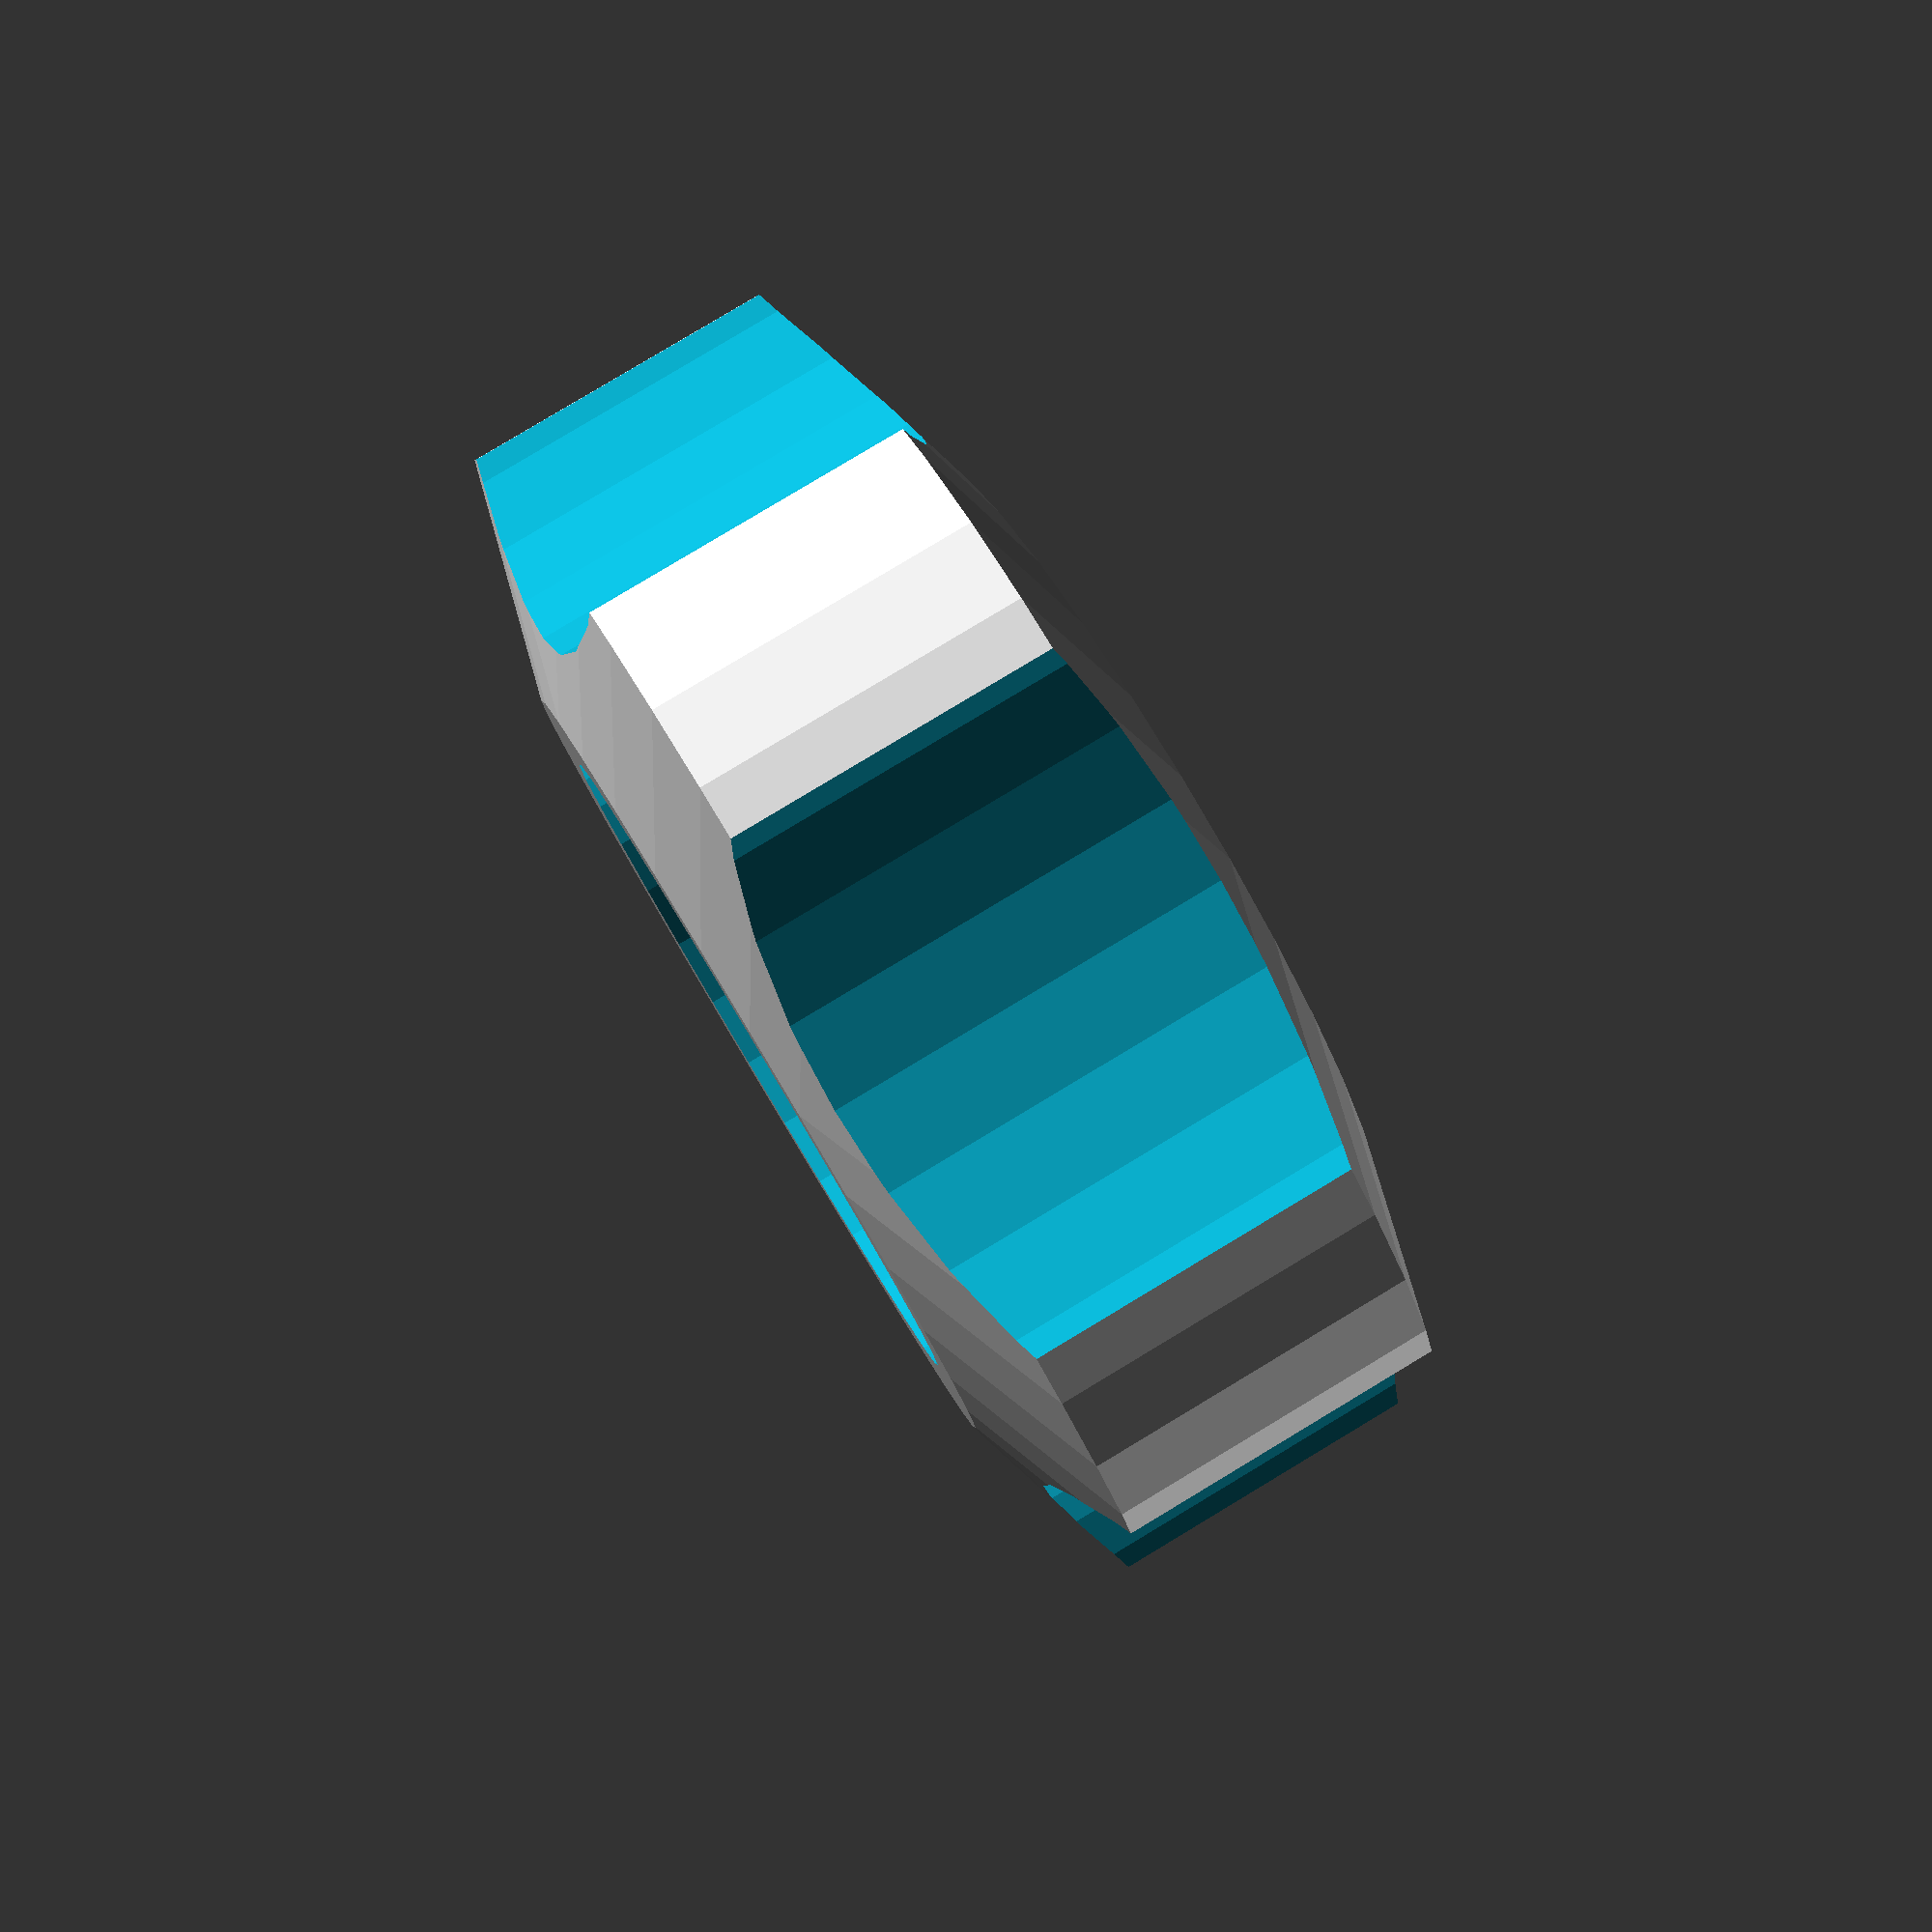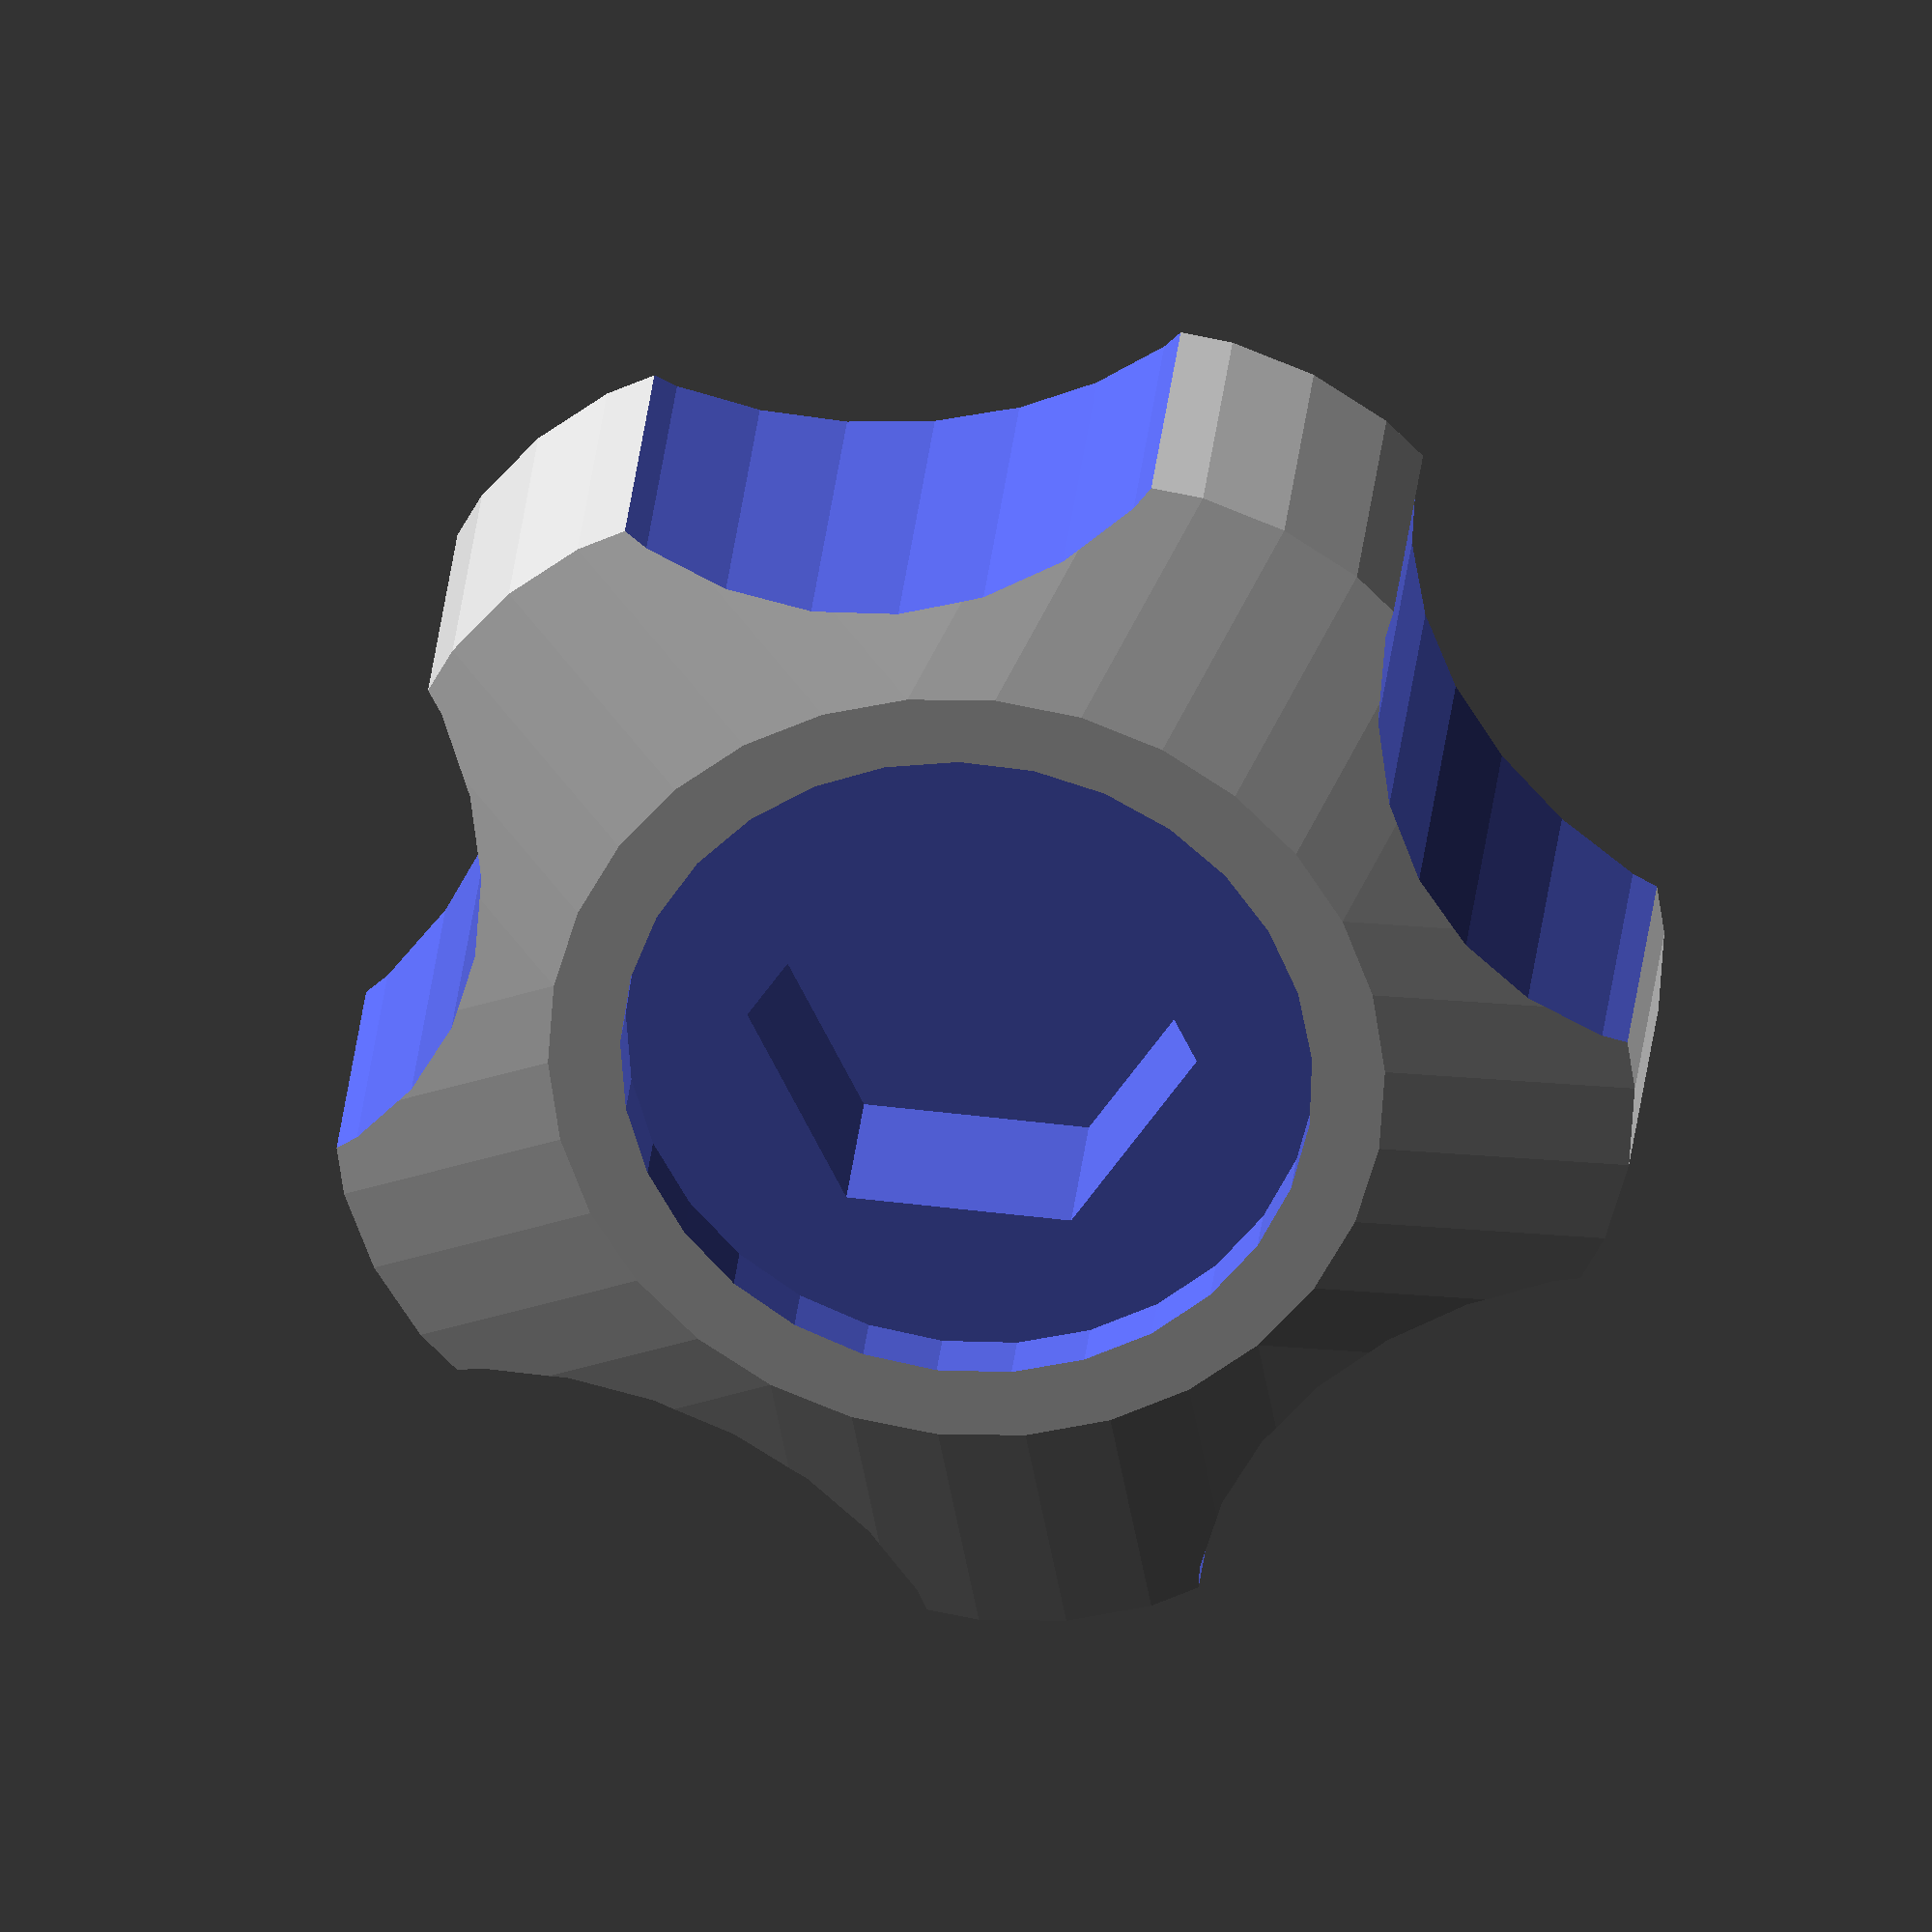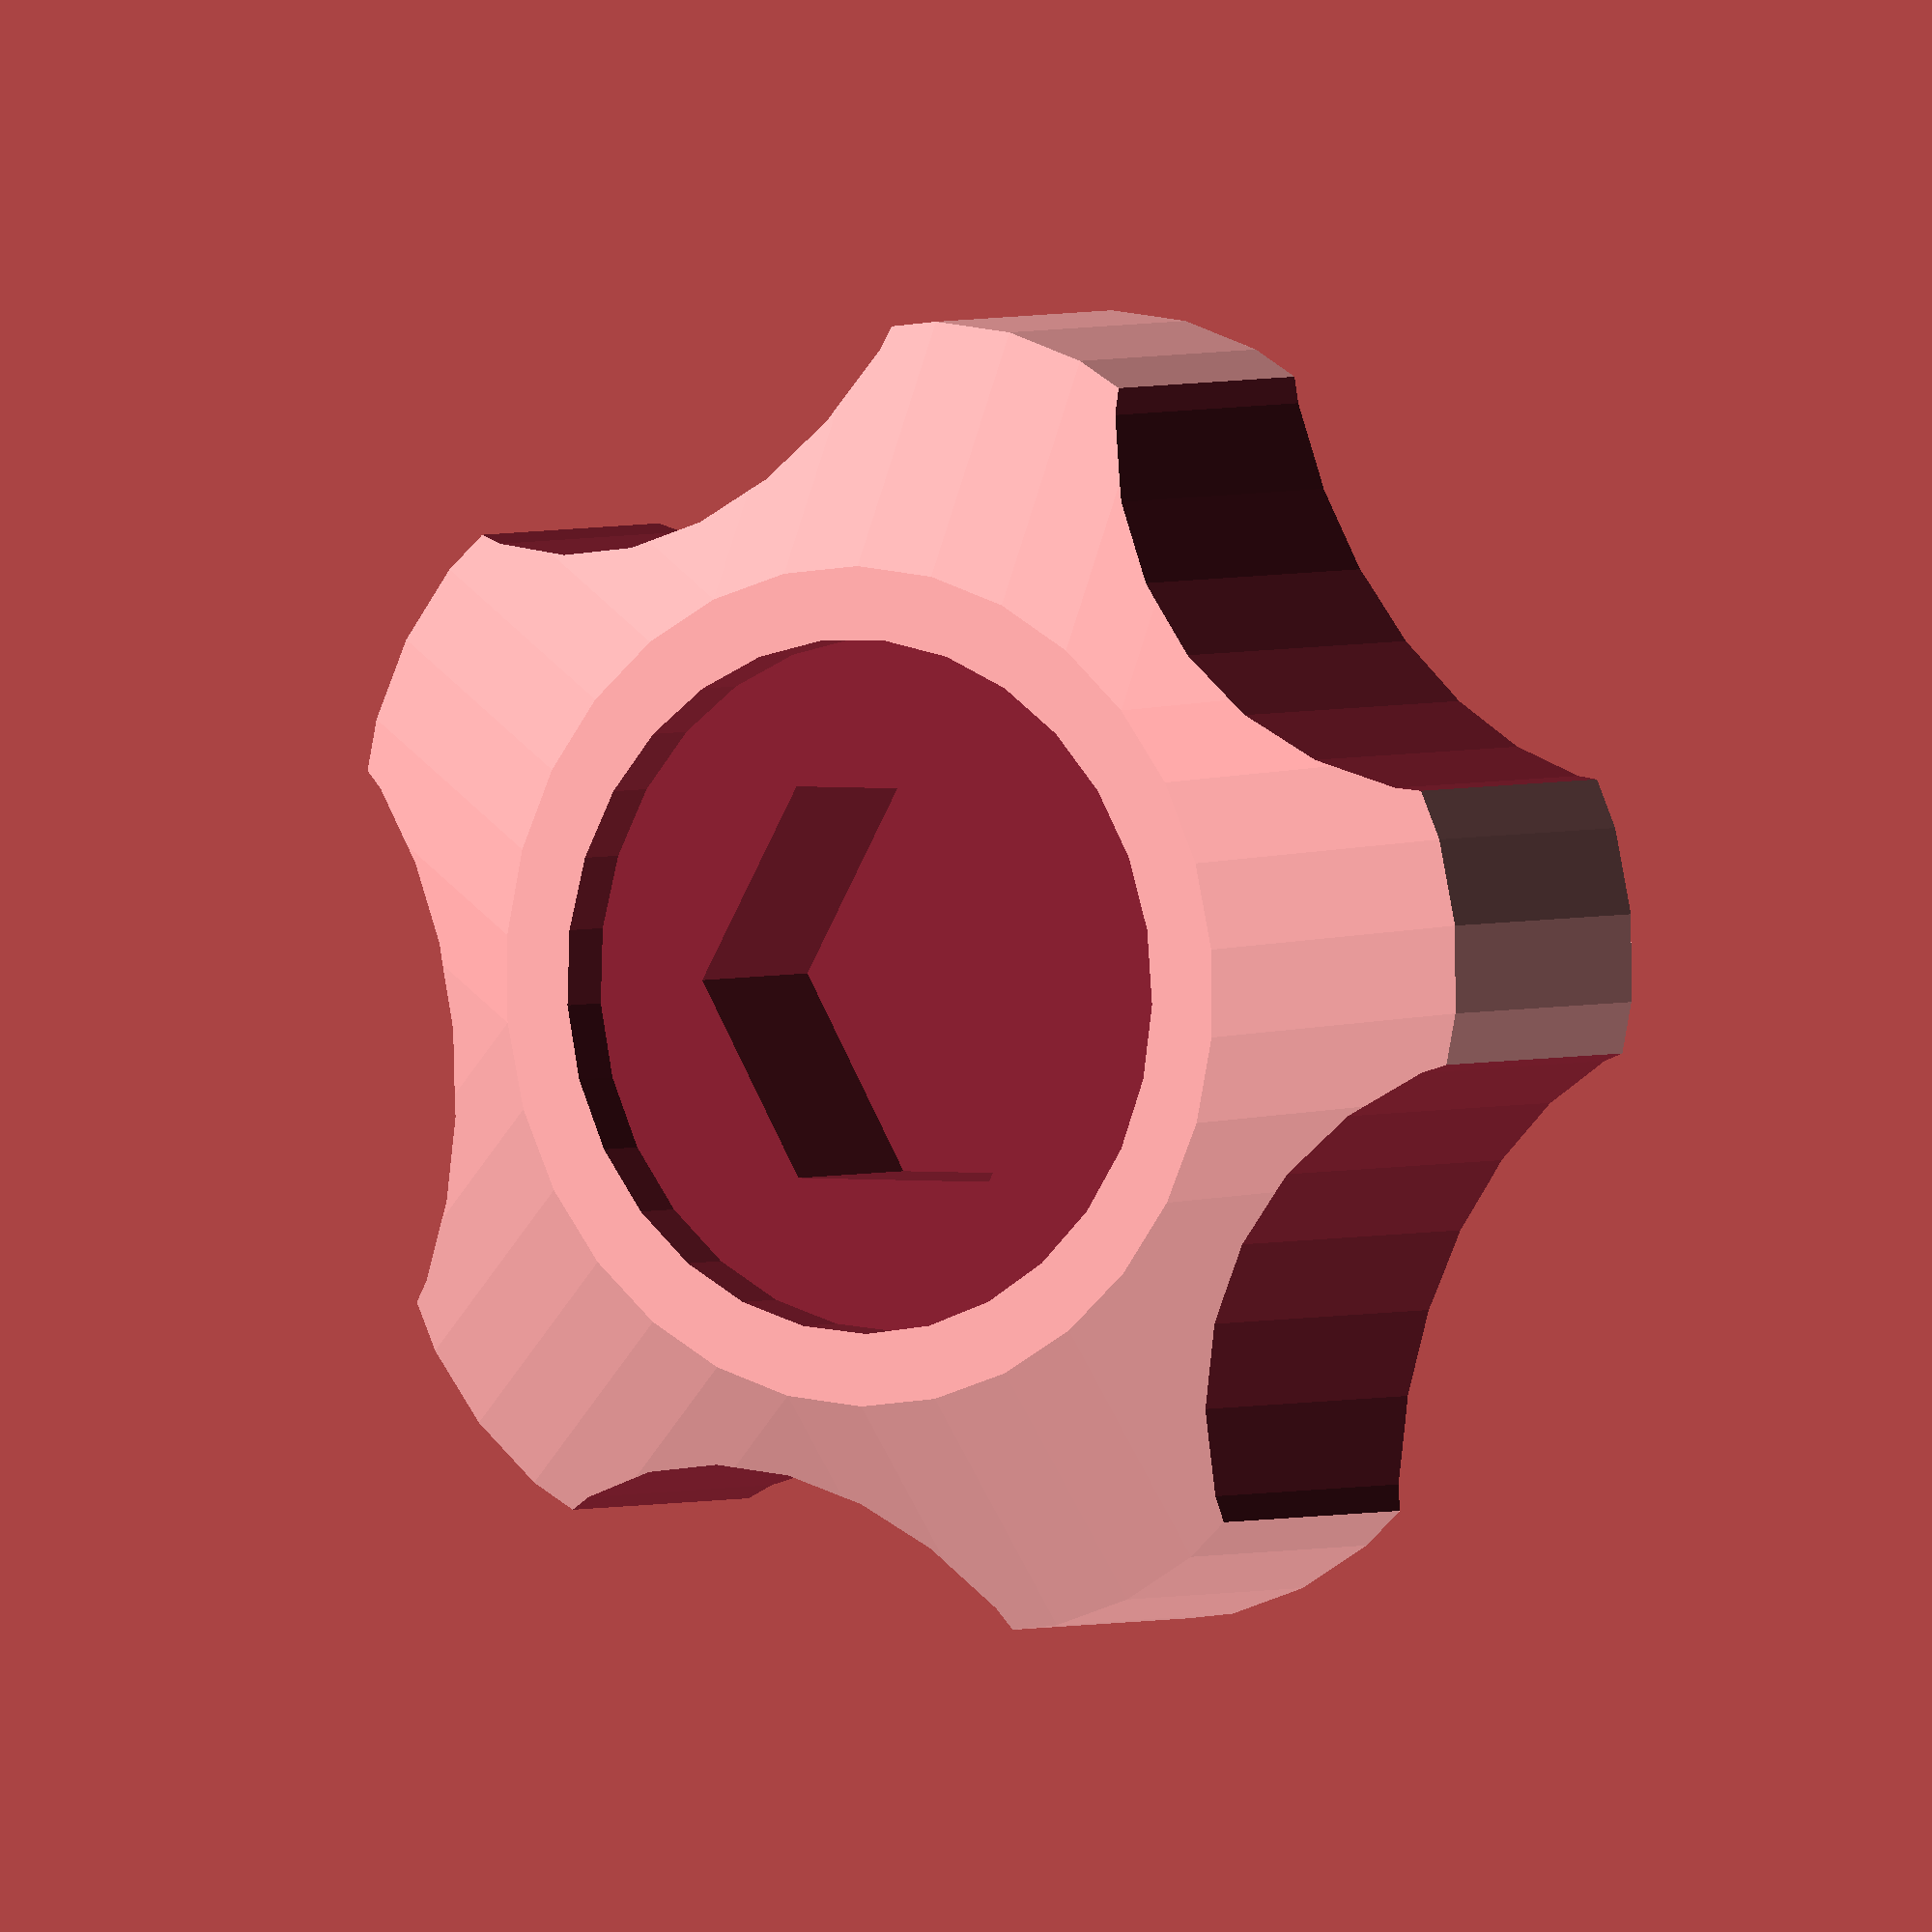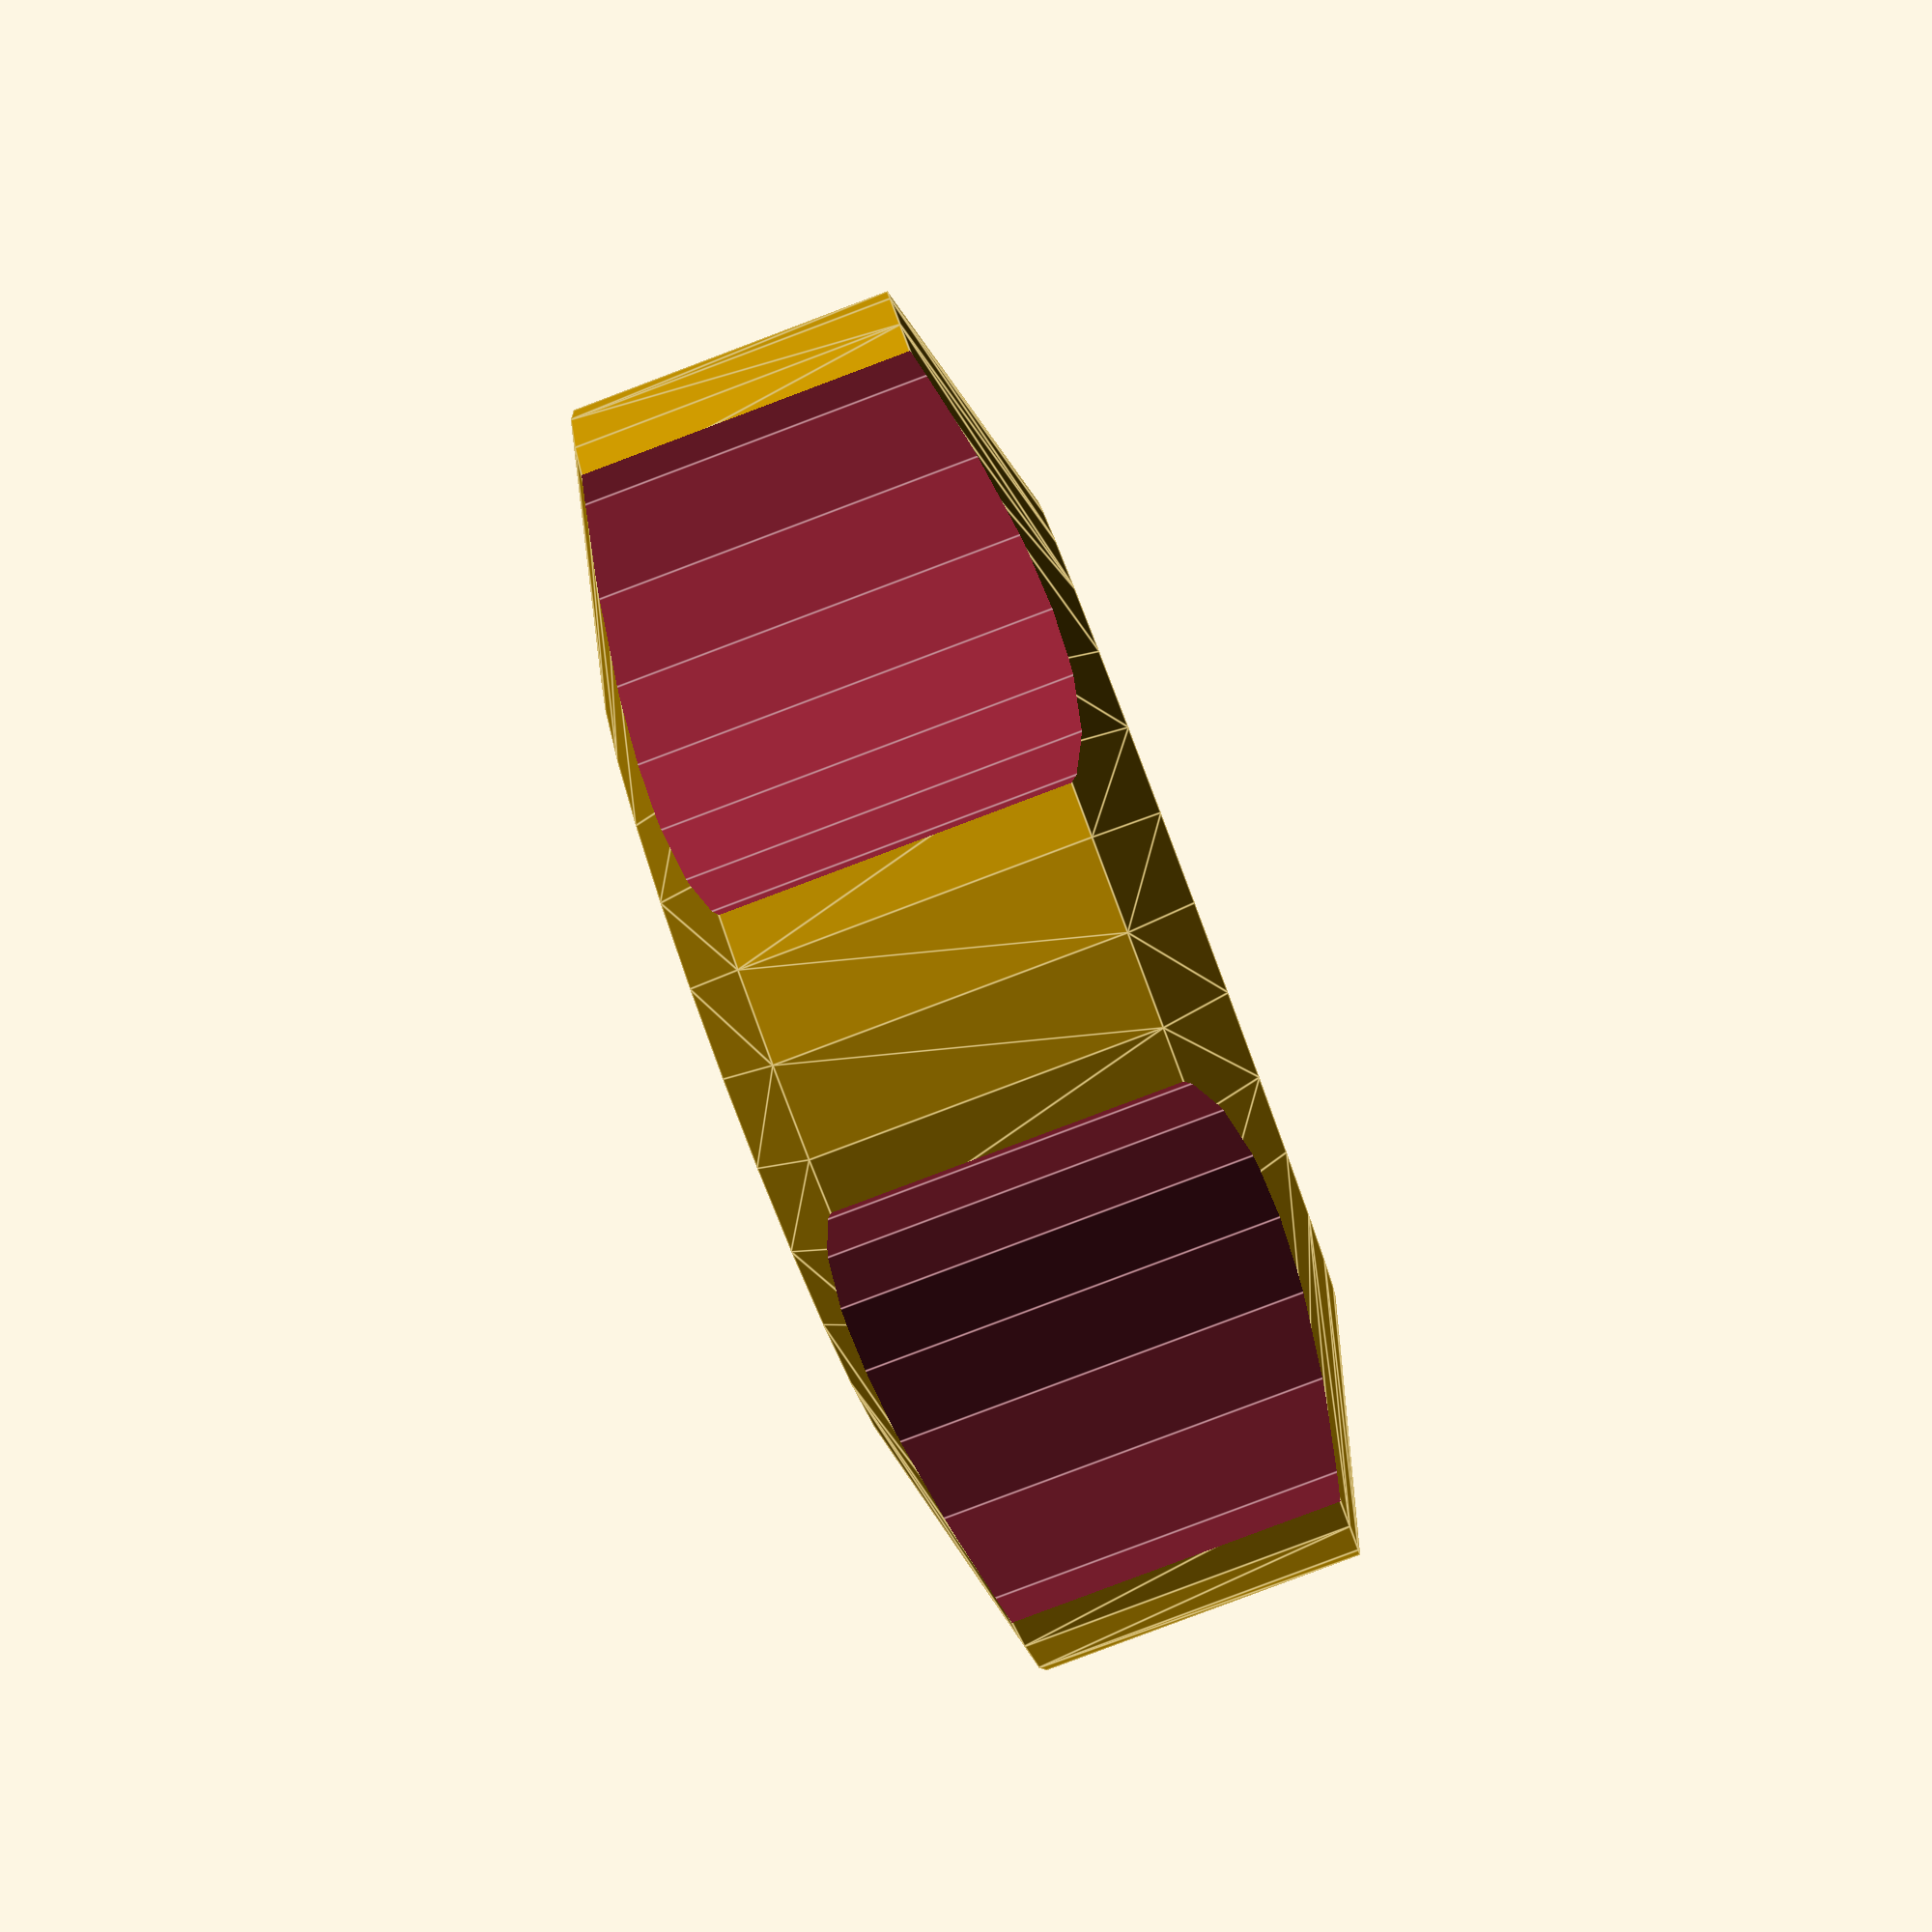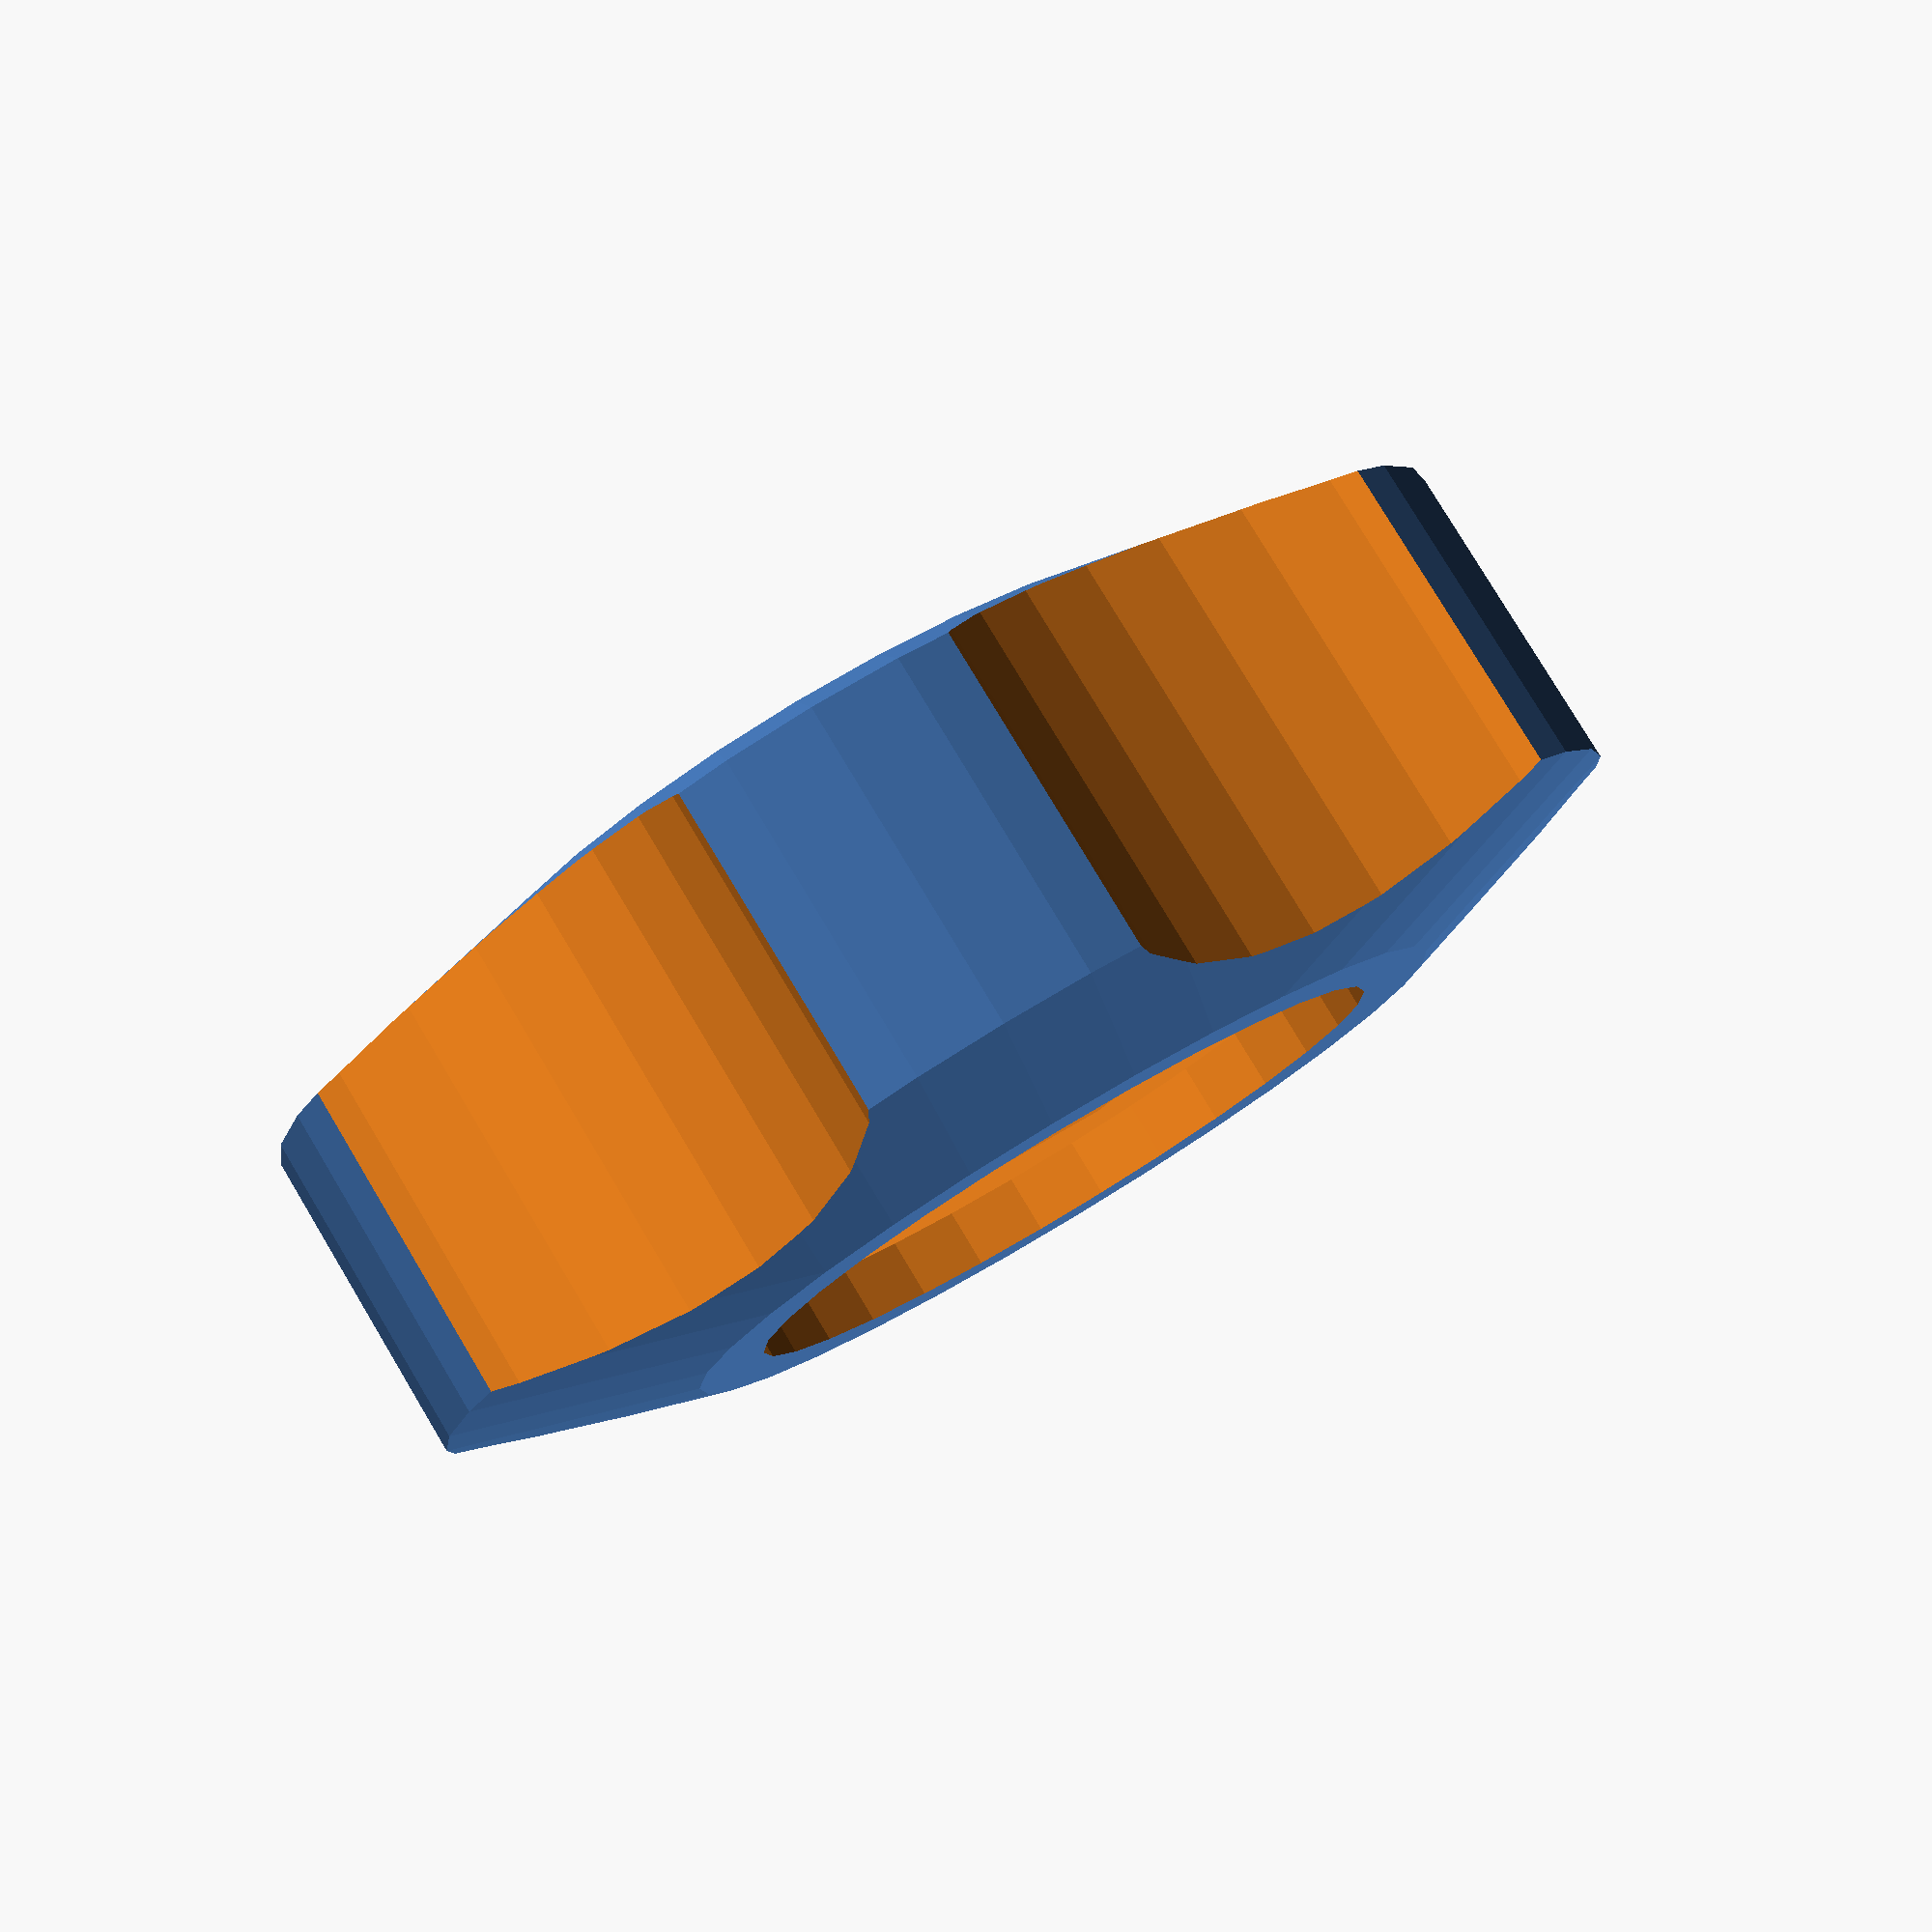
<openscad>
/* 
 * The defaults give you a DIN 6336 compatible star knob for M6 bolts
 *
 * I usually go for 5 handles, with a metal (DIN 9021) washer.
 * I also tend to go for about 40mm in diameter.
 *
 */

// In general you'll want to print the knob
PRINT_KNOB = true;

// The type of knob to print
KNOB_TYPE = "Modern"; // ["Modern", "Classic"]

// If you're out of metal ones, print a plastic one
PRINT_WASHER = false;

/* [Knob] */

// The value of the knob's largest cross-section
DIAMETER = 35;

// The largest circle which can fit inside the knob
INNER_DIAMETER = 22;

// The height of the knob
HEIGHT = 12;

// The number of places where you can put your fingers
HANDLES = 5; // [4:8]

// Generally unchecked for usage with bolts, checked for usage with nuts
THROUGH_BORE = false;

/* [Bolt] */

// The diameter of the shaft, add some clearance for a loose fit
BOLT_DIAMETER = 6.25;

// The diameter of the inscribed circle, or the size of wrench you need
// Add some clearance if you're glueing the bolt
BOLT_HEAD_DIAMETER = 10.25;

// How high the head is, and half a layer clearance so you're sure it fits
BOLT_HEAD_HEIGHT = 5.1;

/* [Washer] */

// The diameter of the washer
WASHER_DIAMETER = 18.2;

// The height of the washer
WASHER_HEIGHT = 1.6;

// The diameter of the bushing
WASHER_BUSHING_DIAMETER = 14;

// The height of a optional bushing
WASHER_BUSHING_HEIGHT = 1;

// Hide the next globals
module dummy() {};
EPS = 0.01;

$fa = $preview? 12 : 6;
$fs = $preview? 2 : 0.2;

// moves an object to the bolt cutout surface
module star_knob_place_at_bolt(bolt_head_height=BOLT_HEAD_HEIGHT) {
    translate([0,0, -bolt_head_height / 2]) children();
}

module star_knob_classic_body(
    radius=DIAMETER/2,
    inner_radius = INNER_DIAMETER / 2,
    height=HEIGHT,
    handles=HANDLES
) {
    assert(radius > inner_radius);
    
    cutout_radius = radius - inner_radius;
    fillet = cutout_radius / 2;
    chamfer = min( radius / 10, height / 7.5);

    module body_sketch() {
        offset(r=fillet) offset(delta=-fillet)
        difference() {
            circle(r=radius - chamfer);
            for(a=[0:360/handles:360])
                rotate(a)
                    translate([radius, 0])
                        circle(r=cutout_radius);
        }
    }

    module double_cone(r) {
        cylinder(r, r1=r, r2=0);
        rotate([180,0]) cylinder(r, r1=r, r2=0);
    }

    rotate(-90) minkowski() {
        linear_extrude(height - 2 * chamfer,
                       center=true)
            body_sketch();
        
        double_cone(chamfer);
    }

}

module star_knob_modern_body(
    radius=DIAMETER / 2,
    inner_radius=INNER_DIAMETER/2,
    height=HEIGHT,
    handles=HANDLES,
) {

    cutout_depth_pct=2/3;
    chamfer_angle=15;

    chamfer_distance = radius - inner_radius;
    cutout_depth = cutout_depth_pct * chamfer_distance;
    chamfer_radius = radius - chamfer_distance;
    chamfer_height = tan(chamfer_angle) * chamfer_distance;
    cutout_radius = PI * radius / handles;
    hull_center = radius - cutout_radius;
    cutout_center = radius - cutout_depth + cutout_radius;

    rotate(90) difference() {
        hull() {
                // the rounded polygon
                for(a=[0:360/handles:360])
                    rotate(a) translate([hull_center, 0])
                        cylinder(height - 2 * chamfer_height, r=cutout_radius,
                                 center=true);
            // top & bottom chamfer
            cylinder(height, r=chamfer_radius, center=true);
        }
        // handle cutouts
        for(a=[180/handles:360/handles:360])
            rotate(a) translate([cutout_center, 0])
                cylinder(height + 2 * EPS, r=cutout_radius, center=true);
    }

}

module star_knob_bolt_and_washer_cutout(
    height=HEIGHT,
    through_bore=THROUGH_BORE,
    bolt_diameter=BOLT_DIAMETER,
    bolt_head_diameter=BOLT_HEAD_DIAMETER,
    bolt_head_height=BOLT_HEAD_HEIGHT,
    washer_diameter=WASHER_DIAMETER,
    washer_height=WASHER_HEIGHT
) {
    difference() {
        union() {
            children();
        }
        
        // bolt head cutout
        translate([0,0,height/2 - washer_height - bolt_head_height])
            cylinder(bolt_head_height + EPS, r=bolt_head_diameter/2/cos(180/6),
                     $fn=6);
 
        // washer cutout
        if(washer_height > 0)
            translate([0,0,(height - washer_height) / 2])
                cylinder(washer_height + 2*EPS,
                         r=washer_diameter/2,
                         center=true);
        
        // through cut
        if(through_bore)
            cylinder(height + 2*EPS, r=bolt_diameter/2, center=true);
    }
}

module star_knob_washer(
                        washer_radius=WASHER_DIAMETER/2,
                        washer_height=WASHER_HEIGHT,
                        washer_bushing_radius=WASHER_BUSHING_DIAMETER/2,
                        washer_bushing_height=WASHER_BUSHING_HEIGHT,
                        bolt_radius=BOLT_DIAMETER/2
                        ) {
    chamfer_r = (washer_radius - washer_bushing_radius) / 2;
    
    rotate_extrude()
        offset(delta=-chamfer_r, chamfer=true) offset(delta=chamfer_r) {
            translate([bolt_radius,0])
                square([washer_radius - bolt_radius, washer_height]);
            translate([bolt_radius,0])
                square([washer_bushing_radius - bolt_radius,
                        washer_bushing_height + washer_height]);
    }
}

translate([0,0,HEIGHT/2])
if(PRINT_KNOB) {
    if(KNOB_TYPE == "Classic")
        star_knob_bolt_and_washer_cutout() star_knob_classic_body();
    if(KNOB_TYPE == "Modern")
        star_knob_bolt_and_washer_cutout() star_knob_modern_body();
}
    
if(PRINT_WASHER)
    translate([DIAMETER,0,0]) star_knob_washer();
</openscad>
<views>
elev=277.6 azim=122.8 roll=59.0 proj=p view=solid
elev=331.3 azim=243.9 roll=5.2 proj=o view=solid
elev=357.6 azim=299.7 roll=32.7 proj=o view=solid
elev=264.6 azim=211.6 roll=69.4 proj=p view=edges
elev=280.3 azim=68.8 roll=329.1 proj=p view=solid
</views>
